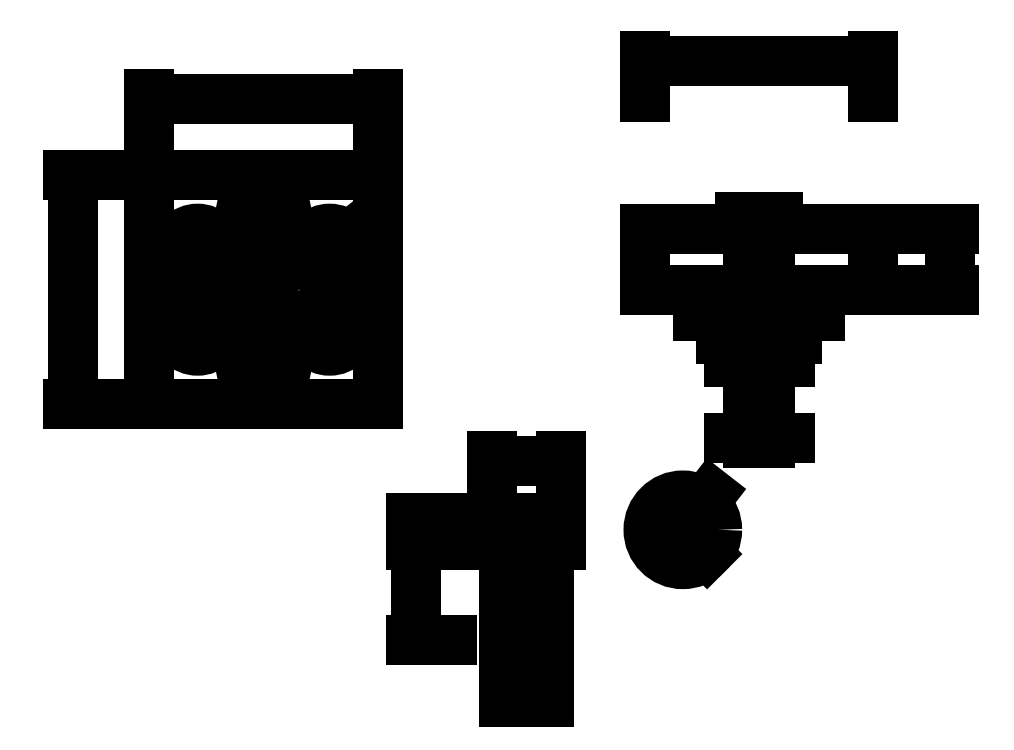
<metadata>
{"format":"dxf","ext":"dxf","renderer":"ezdxf+matplotlib","layout":"modelspace","background":"white","min_lineweight":24,"dpi":150}
</metadata>
<code>
0
SECTION
2
ENTITIES
0
CIRCLE
8
ThumbWheel-01
10
100
20
120
40
16
0
LINE
8
Plate
10
200
20
120
11
260
21
120
0
LINE
8
ThumbWheel-01
10
227.5
20
107
11
232.5
21
107
0
LINE
8
ThumbWheel-01
10
246
20
120
11
214
21
120
0
LINE
8
ThumbWheel-01
10
214
20
120
11
214
21
113
0
LINE
8
ThumbWheel-01
10
246
20
113
11
246
21
120
0
LINE
8
ThumbWheel-01
10
220
20
113
11
220
21
107
0
LINE
8
ThumbWheel-01
10
220
20
107
11
240
21
107
0
LINE
8
ThumbWheel-01
10
240
20
107
11
240
21
113
0
LINE
8
Nut'Bolt
10
238
20
101
11
238
21
107
0
LINE
8
Nut'Bolt
10
222
20
107
11
222
21
101
0
LINE
8
Nut'Bolt
10
222
20
101
11
238
21
101
0
CIRCLE
8
ThumbWheel-01
10
100
20
140
40
6
0
CIRCLE
8
ThumbWheel-01
10
100
20
140
40
0.5
0
CIRCLE
8
ThumbWheel-01
10
82.68
20
130
40
6
0
CIRCLE
8
ThumbWheel-01
10
82.68
20
130
40
0.5
0
CIRCLE
8
ThumbWheel-01
10
82.68
20
110
40
6
0
CIRCLE
8
ThumbWheel-01
10
82.68
20
110
40
0.5
0
CIRCLE
8
ThumbWheel-01
10
100
20
100
40
6
0
CIRCLE
8
ThumbWheel-01
10
100
20
100
40
0.5
0
CIRCLE
8
ThumbWheel-01
10
117.3
20
110
40
6
0
CIRCLE
8
ThumbWheel-01
10
117.3
20
110
40
0.5
0
CIRCLE
8
ThumbWheel-01
10
117.3
20
130
40
6
0
CIRCLE
8
ThumbWheel-01
10
117.3
20
130
40
0.5
0
CIRCLE
8
ThumbWheel-01
10
100
20
120
40
3
0
LINE
8
ThumbWheel-01
10
227
20
120
11
227
21
107
0
LINE
8
ThumbWheel-01
10
233
20
107
11
233
21
120
0
LINE
8
ThumbWheel-01
10
214
20
113
11
246
21
113
0
LINE
8
Plate
10
70
20
150
11
70
21
90
0
LINE
8
Plate
10
70
20
90
11
130
21
90
0
LINE
8
Plate
10
130
20
90
11
130
21
150
0
LINE
8
Plate
10
130
20
150
11
70
21
150
0
DIMENSION
8
Dimms
2
*D1
10
50
20
90
30
0
11
48.12
21
120
31
0
70
   32
71
    5
72
    0
3
Standard
53
0
210
0
220
0
230
1
13
60
23
150
33
0
14
60
24
90
34
0
50
90
0
DIMENSION
8
Dimms
2
*D2
10
130
20
170
30
0
11
100
21
171.9
31
0
70
   32
71
    5
72
    0
3
Standard
53
0
210
0
220
0
230
1
13
70
23
160
33
0
14
130
24
160
34
0
0
DIMENSION
8
Dimms
2
*D3
10
260
20
180
30
0
11
230
21
181.9
31
0
70
   32
71
    5
72
    0
3
Standard
53
0
210
0
220
0
230
1
13
200
23
170
33
0
14
260
24
170
34
0
0
DIMENSION
8
Dimms
2
*D4
10
100
20
120
30
0
11
115.7
21
138.3
31
0
70
   36
71
    5
72
    0
3
Standard
53
0
210
0
220
0
230
1
15
111.3
25
131.3
35
0
40
0
0
DIMENSION
8
Dimms
2
*D5
10
117.3
20
130
30
0
11
126.7
21
139.7
31
0
70
   36
71
    5
72
    0
3
Standard
53
0
210
0
220
0
230
1
15
122
25
133.7
35
0
40
0
0
LINE
8
Plate
10
260
20
120
11
260
21
136
0
LINE
8
Plate
10
260
20
136
11
200
21
136
0
LINE
8
Plate
10
200
20
136
11
200
21
120
0
LINE
8
Plate
10
233
20
120
11
233
21
136
0
LINE
8
Plate
10
227
20
136
11
227
21
120
0
LINE
8
Nut'Bolt
10
227.5
20
136
11
225
21
136
0
LINE
8
Nut'Bolt
10
225
20
136
11
225
21
139
0
LINE
8
Nut'Bolt
10
225
20
139
11
235
21
139
0
LINE
8
Nut'Bolt
10
235
20
139
11
235
21
136
0
LINE
8
Nut'Bolt
10
235
20
136
11
227.5
21
136
0
LINE
8
Nut'Bolt
10
227
20
96
11
233
21
96
0
LINE
8
Nut'Bolt
10
227
20
136
11
227
21
96
0
LINE
8
Nut'Bolt
10
233
20
96
11
233
21
136
0
LINE
8
Nut'Bolt
10
233
20
97
11
233
21
103
0
LINE
8
Nut'Bolt
10
227
20
103
11
227
21
97
0
DIMENSION
8
Dimms
2
*D6
10
280
20
136
30
0
11
278.1
21
128
31
0
70
   32
71
    5
3
Standard
53
0
210
0
220
0
230
1
13
270
23
120
33
0
14
270
24
136
34
0
50
90
0
LINE
8
LockPin
10
160
20
60
11
178
21
60
0
LINE
8
LockPin
10
178
20
60
11
178
21
53
0
LINE
8
LockPin
10
178
20
53
11
160
21
53
0
LINE
8
LockPin
10
160
20
53
11
160
21
60
0
LINE
8
LockPin
10
175
20
53
11
175
21
28
0
LINE
8
LockPin
10
175
20
28
11
163
21
28
0
LINE
8
LockPin
10
163
20
28
11
163
21
53
0
CIRCLE
8
LockPin
10
210
20
57
40
9
0
CIRCLE
8
LockPin
10
210
20
57
40
6
0
DIMENSION
8
Dimms
2
*D7
10
140
20
53
30
0
11
138.1
21
56.5
31
0
70
   32
71
    5
3
Standard
53
0
210
0
220
0
230
1
13
150
23
60
33
0
14
150
24
53
34
0
50
90
0
DIMENSION
8
Dimms
2
*D8
10
140
20
28
30
0
11
138.1
21
40.5
31
0
70
   32
71
    5
3
Standard
53
0
210
0
220
0
230
1
13
150
23
53
33
0
14
150
24
28
34
0
50
90
0
DIMENSION
8
Dimms
2
*D9
10
178
20
75
30
0
11
169
21
76.88
31
0
70
   32
71
    5
3
Standard
53
0
210
0
220
0
230
1
13
160
23
70
33
0
14
178
24
70
34
0
0
DIMENSION
8
Dimms
2
*D10
10
175
20
13
30
0
11
169
21
14.88
31
0
70
   32
71
    5
3
Standard
53
0
210
0
220
0
230
1
13
163
23
18
33
0
14
175
24
18
34
0
0
DIMENSION
8
Dimms
2
*D11
10
210
20
57
30
0
11
214.1
21
65.3
31
0
70
   36
71
    5
3
Standard
53
0
210
0
220
0
230
1
15
213.7
25
61.74
35
0
40
0
0
DIMENSION
8
Dimms
2
*D12
10
210
20
57
30
0
11
214.5
21
55.14
31
0
70
   36
71
    5
3
Standard
53
0
210
0
220
0
230
1
15
216.4
25
50.64
35
0
40
0
0
DIMENSION
8
Dimms
2
*D13
10
233
20
81
30
0
11
230
21
82.88
31
0
70
   32
71
    5
3
Standard
53
0
210
0
220
0
230
1
13
227
23
86
33
0
14
233
24
86
34
0
0
ENDSEC
0
EOF

</code>
